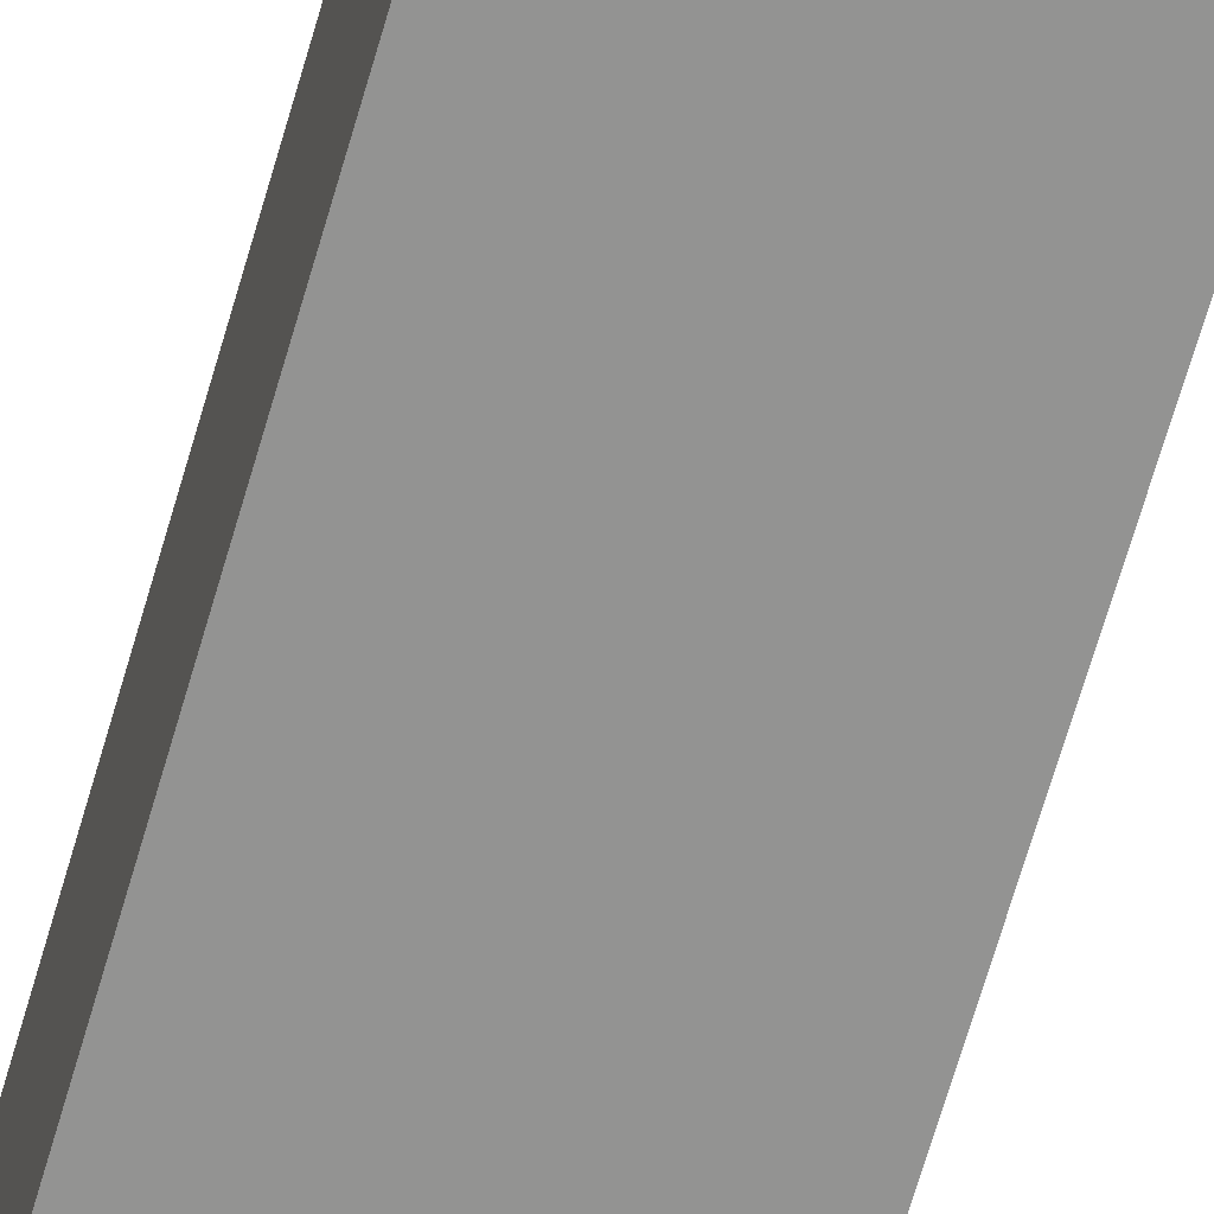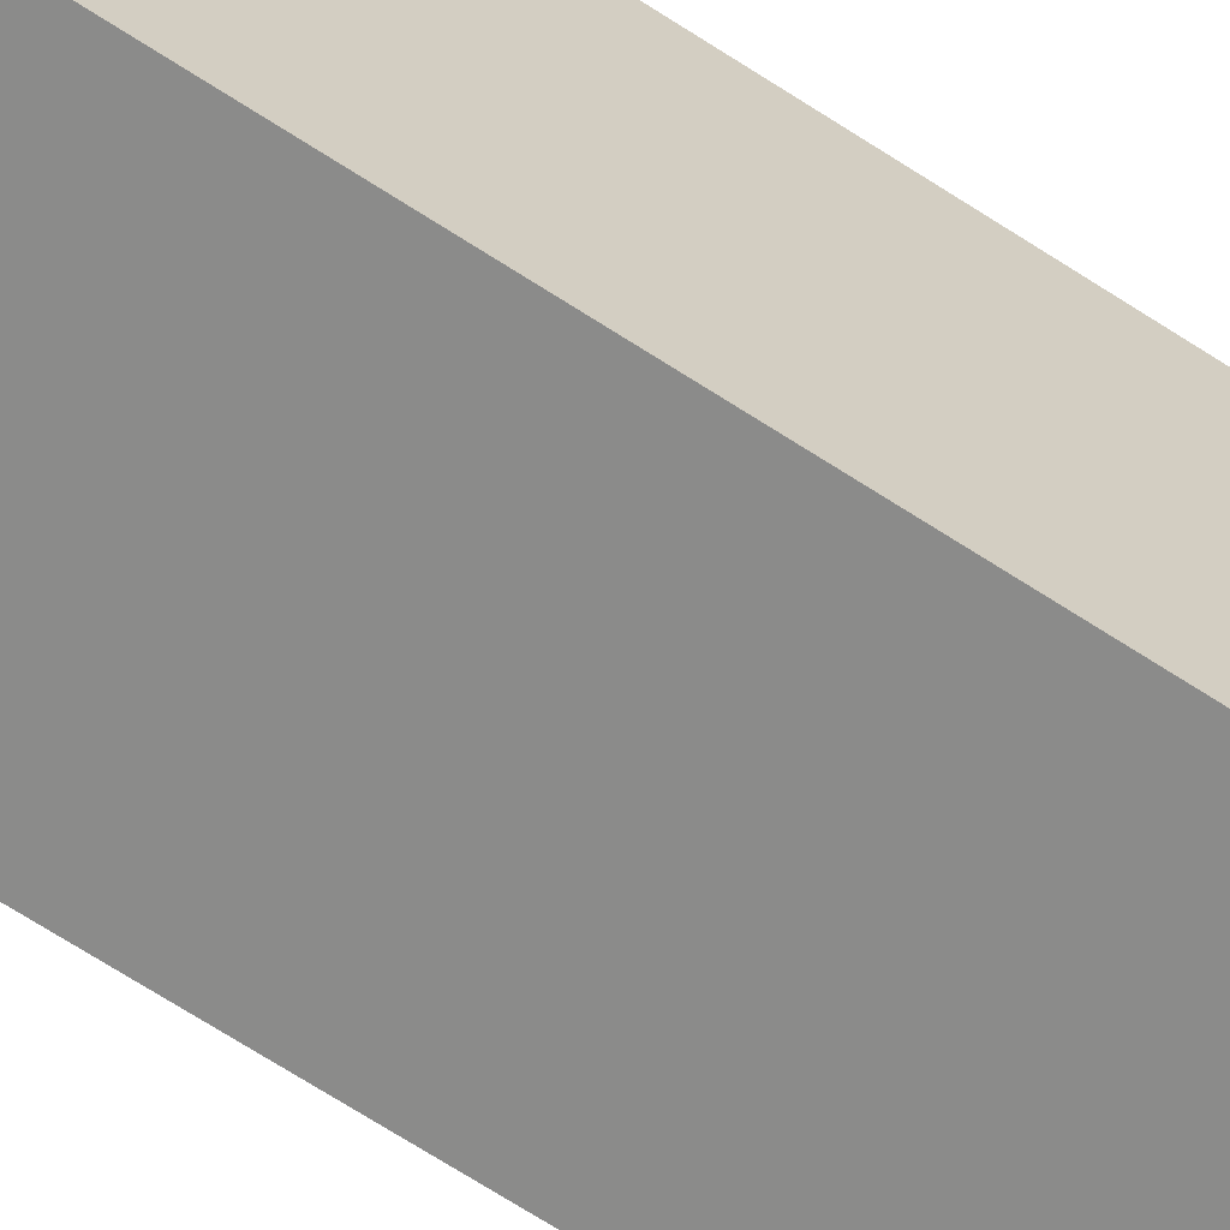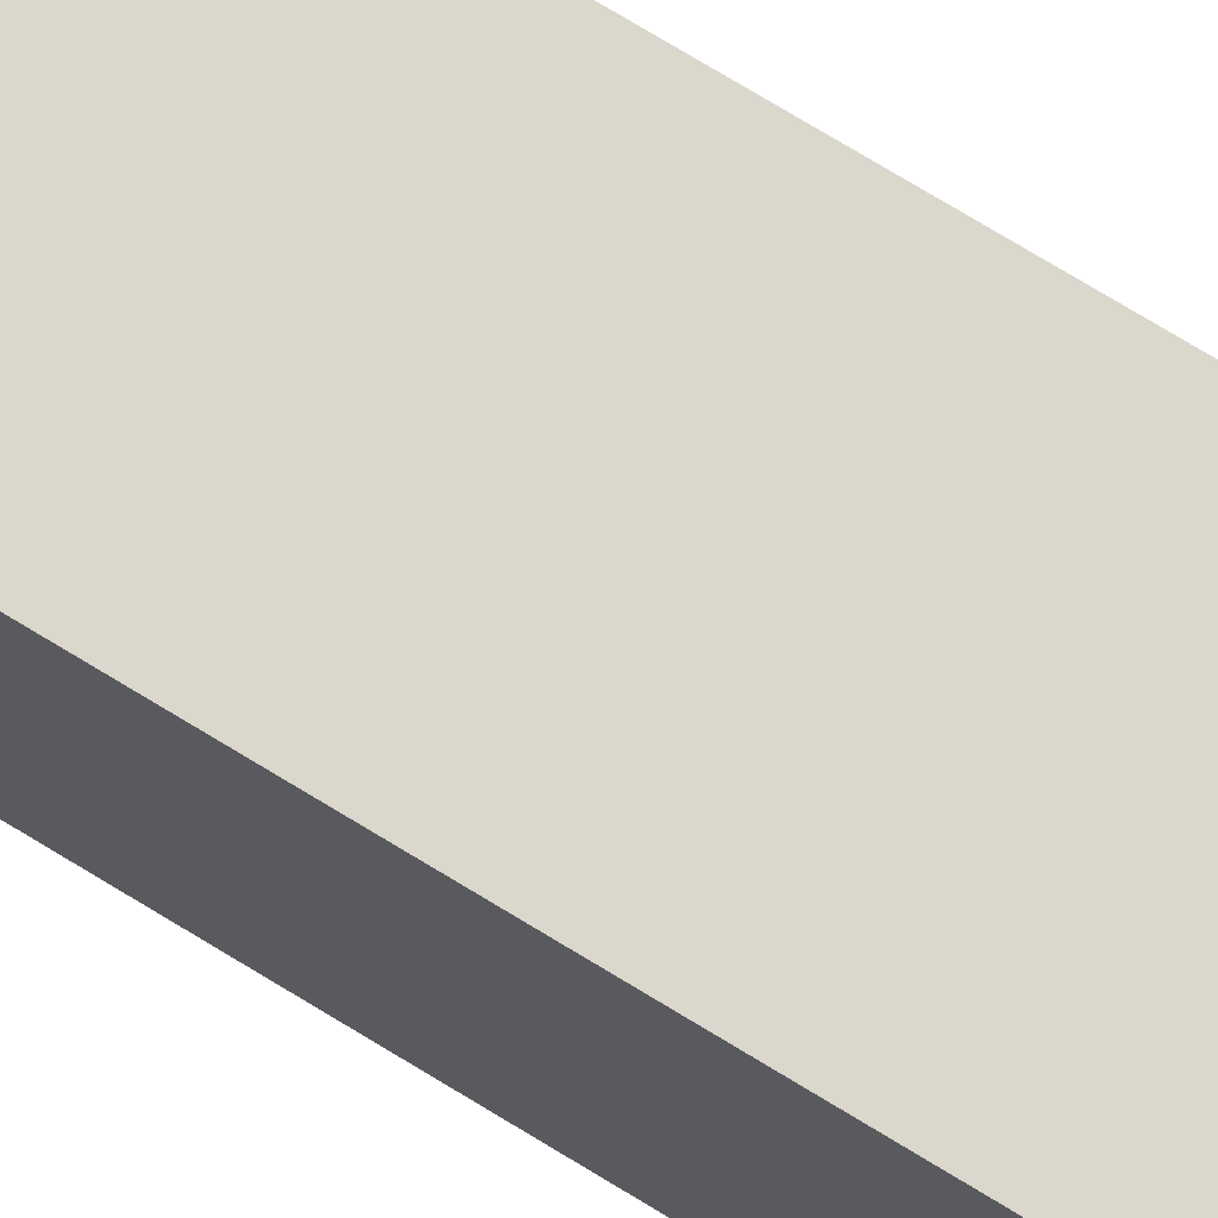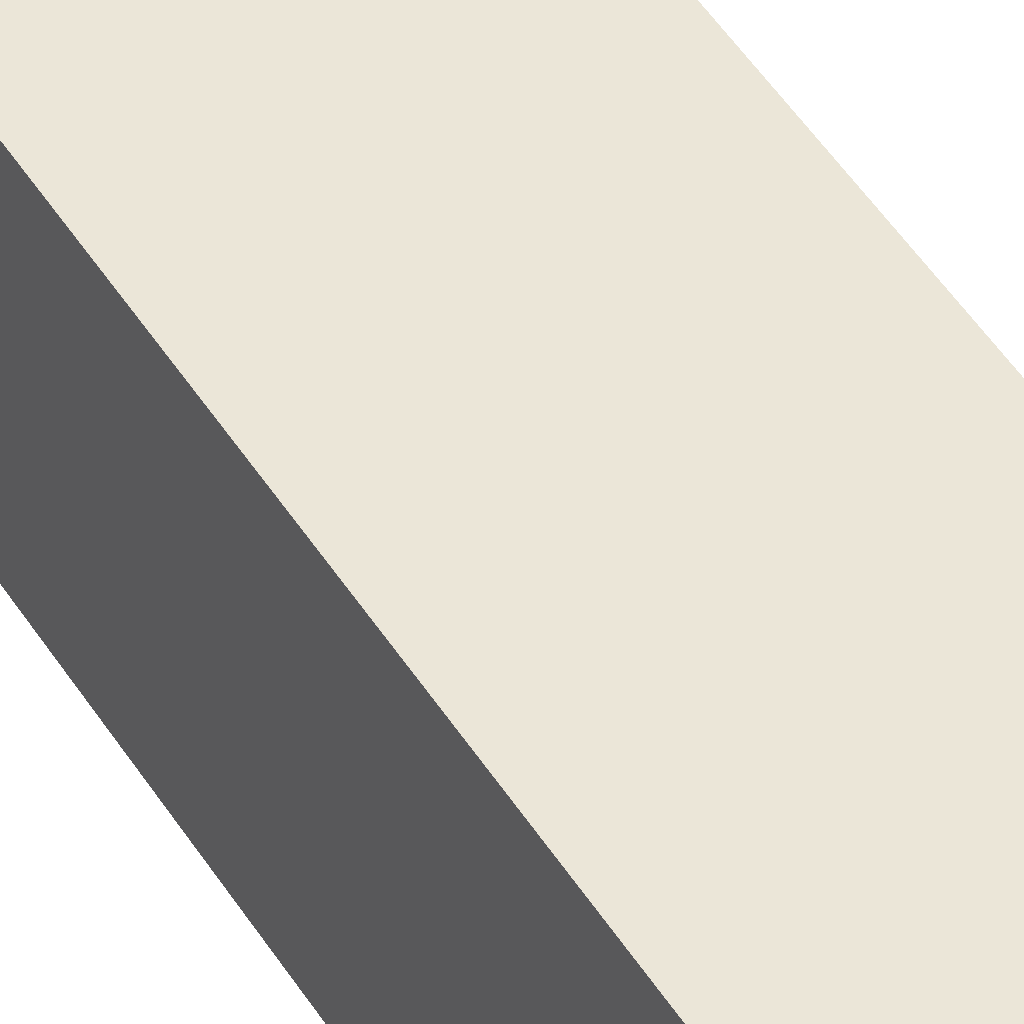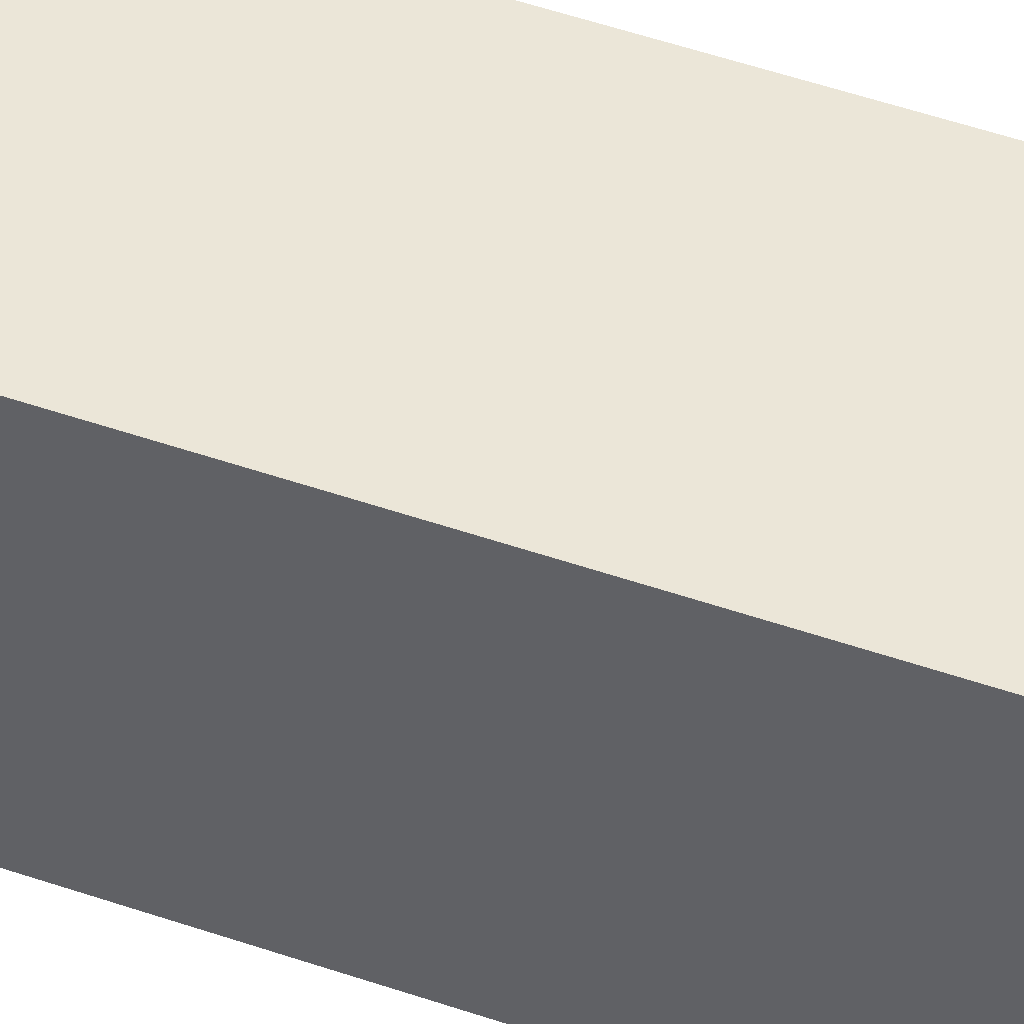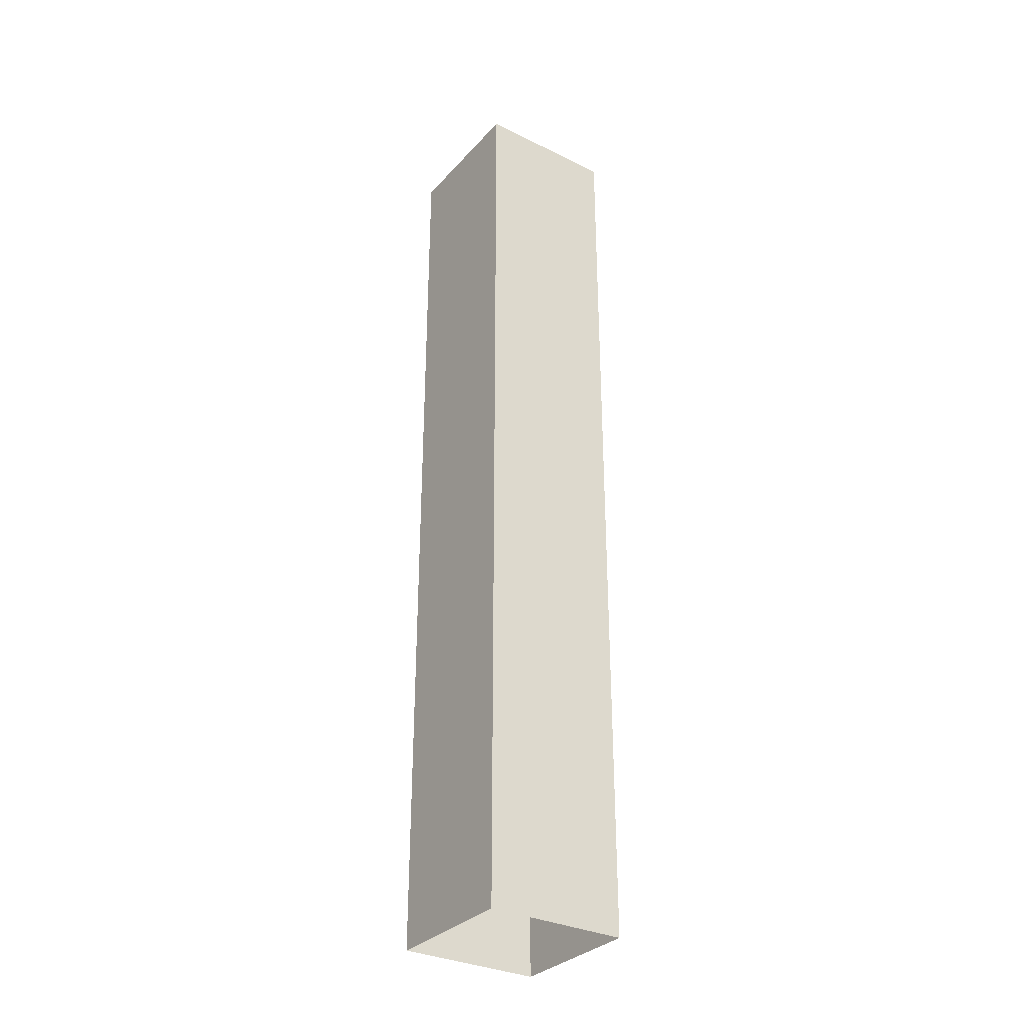
<metadata>
{"format":"obj","ext":"obj","renderer":"f3d","projection":"perspective","resolution":1024,"background":"white","views":[{"elev":-66.6,"azim":-16.0,"up":"+Z"},{"elev":-63.7,"azim":56.0,"up":"+Z"},{"elev":73.1,"azim":-58.5,"up":"+Z"},{"elev":46.6,"azim":149.9,"up":"+Z"},{"elev":46.4,"azim":-68.0,"up":"+Z"},{"elev":-32.1,"azim":-124.6,"up":"+Y"}]}
</metadata>
<code>
g cabin-corner
v -0.5 1 0.5 1 1 1
v -0.5 1 0.65 1 1 1
v -0.65 1 0.5 1 1 1
v -0.65 1 0.65 1 1 1
v -0.65 -2.527e-15 0.5 1 1 1
v -0.5 -2.527e-15 0.5 1 1 1
v -0.5 -2.527e-15 0.65 1 1 1
v -0.65 -2.527e-15 0.65 1 1 1
f 3 2 1
f 2 3 4
f 3 6 5
f 6 3 1
f 2 6 1
f 6 2 7
f 8 3 5
f 3 8 4
f 2 8 7
f 8 2 4
g cabin-corner
f 3 2 1
f 2 3 4
f 3 6 5
f 6 3 1
f 2 6 1
f 6 2 7
f 8 3 5
f 3 8 4
f 2 8 7
f 8 2 4

</code>
